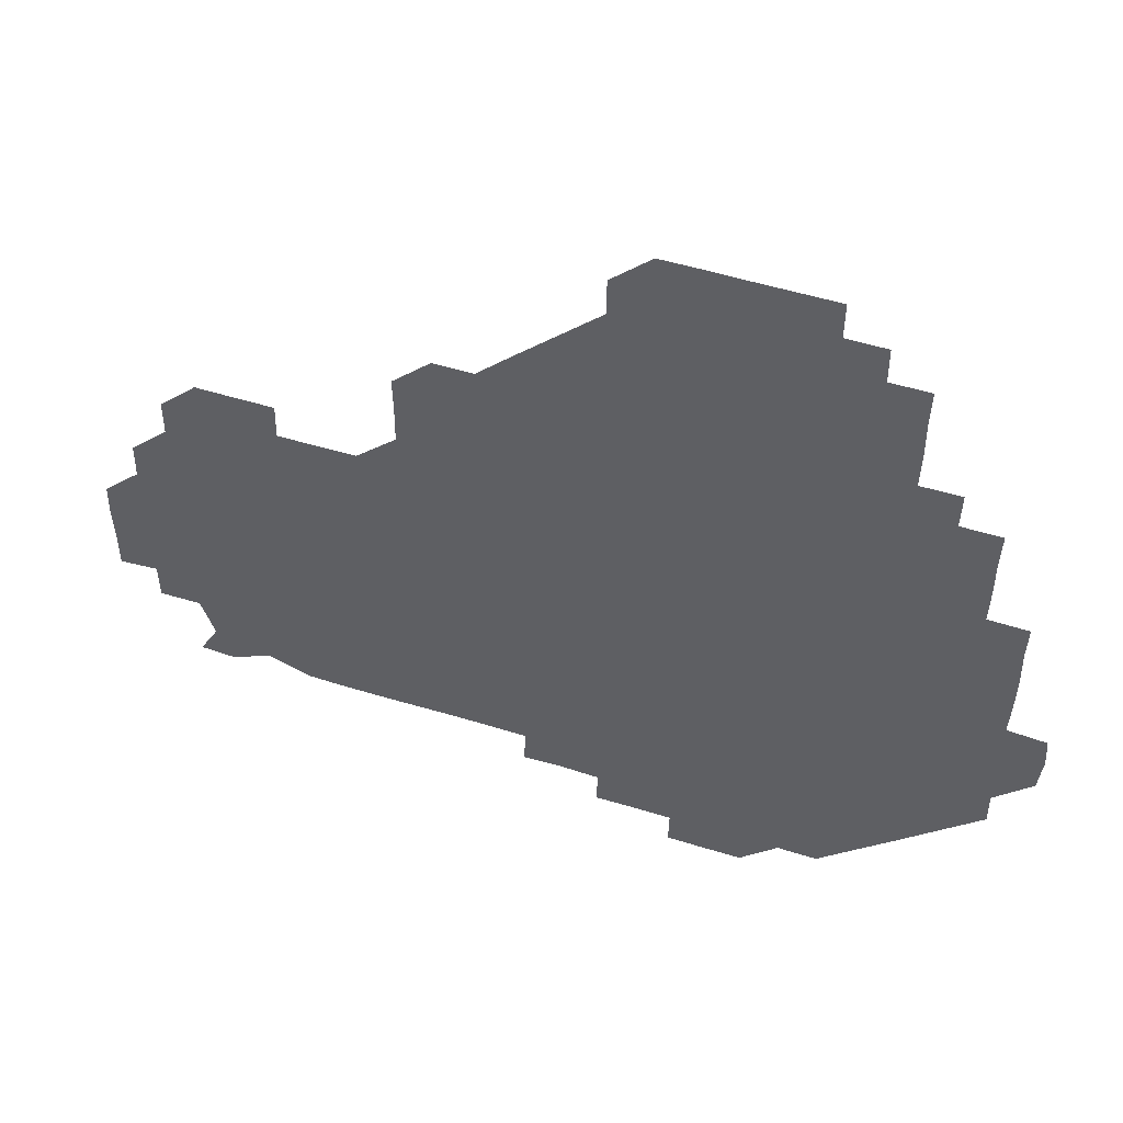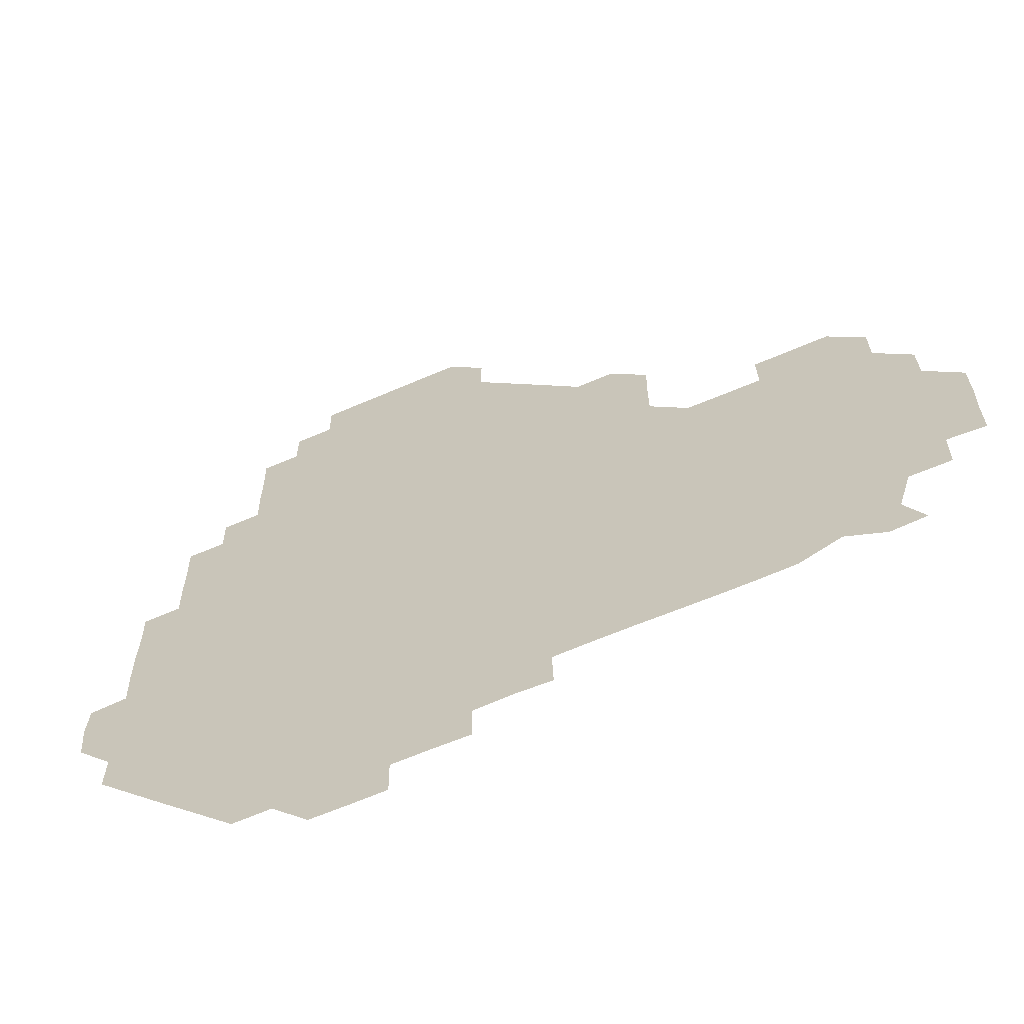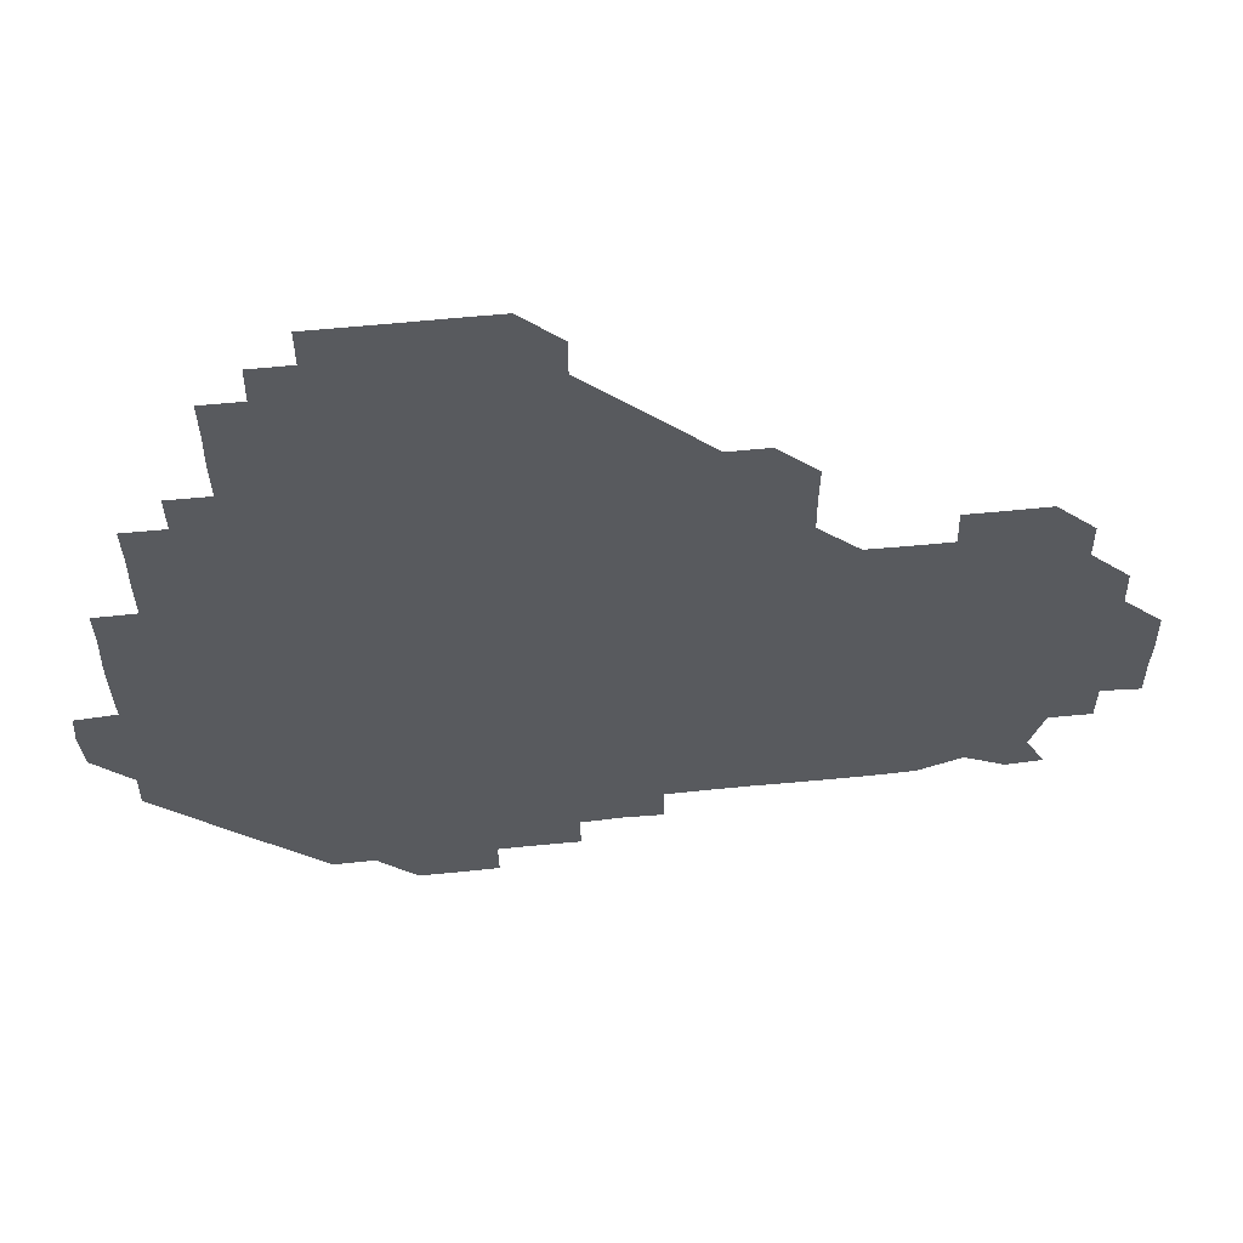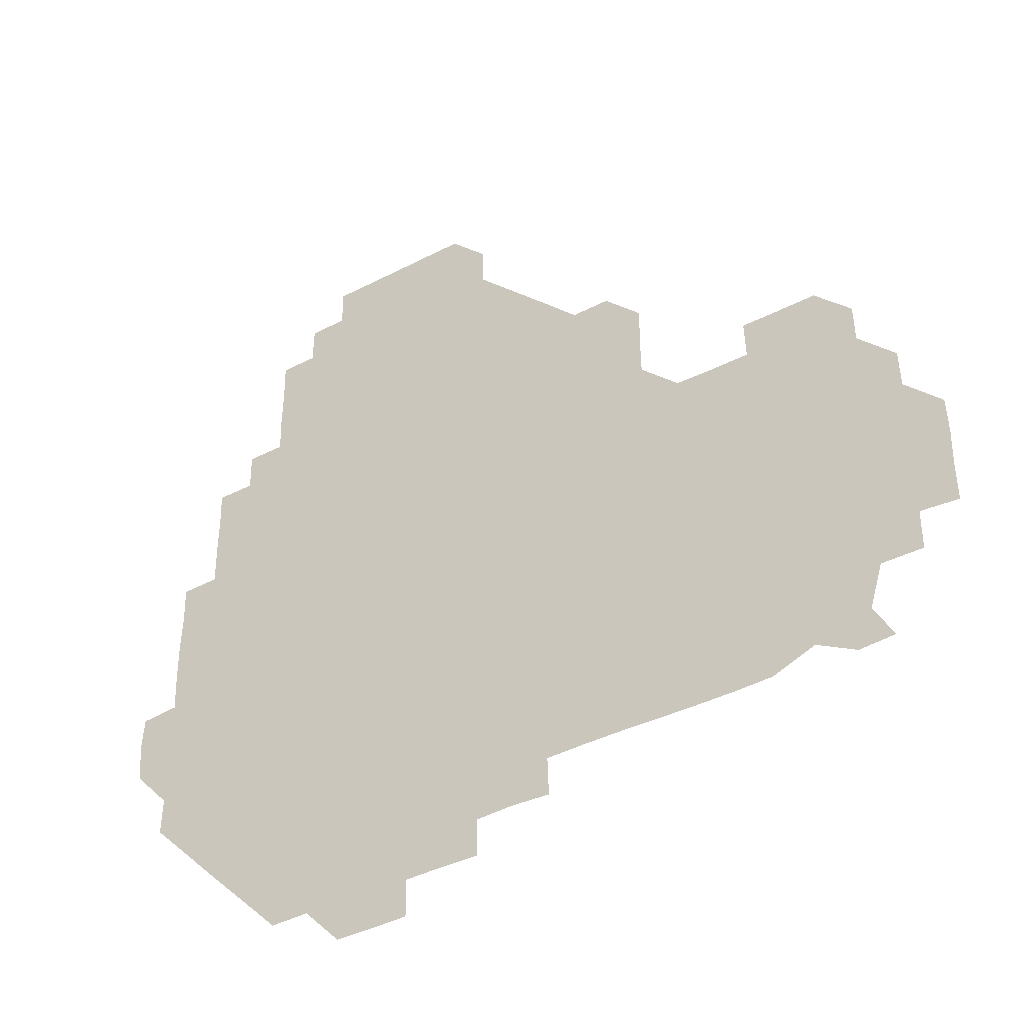
<metadata>
{"format":"obj","ext":"obj","renderer":"f3d","projection":"perspective","resolution":1024,"background":"white","views":[{"elev":53.0,"azim":-161.7,"up":"+Y"},{"elev":-62.5,"azim":23.8,"up":"+Y"},{"elev":58.4,"azim":-6.0,"up":"+Y"},{"elev":-39.4,"azim":33.0,"up":"+Y"}]}
</metadata>
<code>
v 241.3 181.6 0
v 240 197 0
v 240.9 209.7 0
v 255.4 151.4 0
v 255.7 166.1 0
v 255.6 180.7 0
v 256.4 195.9 0
v 256 210.9 0
v 255.6 226.4 0
v 255.4 241.2 0
v 256 255.9 0
v 255.7 270.8 0
v 270.6 136.1 0
v 271.2 151.1 0
v 271.2 166 0
v 271.5 181 0
v 270.8 196 0
v 270.9 210.9 0
v 271.1 225.9 0
v 271.5 241.1 0
v 271.2 256 0
v 271 271 0
v 270.8 286.4 0
v 271 301.3 0
v 270.6 316 0
v 285.6 120.9 0
v 286.1 136 0
v 286.4 151.1 0
v 286.4 166 0
v 286 181 0
v 286 196 0
v 286.2 211 0
v 285.8 226 0
v 286.1 240.9 0
v 286.2 255.9 0
v 286.1 270.9 0
v 286.1 285.9 0
v 286 300.9 0
v 286 315.9 0
v 285.8 331 0
v 300.8 105.9 0
v 301.1 121.1 0
v 301.2 136.1 0
v 301.2 151.1 0
v 301.2 166 0
v 301.1 181 0
v 301.2 196 0
v 301 211 0
v 301.1 226 0
v 300.8 241 0
v 301.3 255.8 0
v 301.1 270.9 0
v 301.1 285.9 0
v 300.8 301.1 0
v 301.1 315.9 0
v 301.1 330.9 0
v 300.8 346.3 0
v 301.1 361.1 0
v 300.8 376.1 0
v 315.8 90.87 0
v 316 106 0
v 316.1 121.1 0
v 316 136 0
v 316.1 151.1 0
v 316.1 166 0
v 316.1 181 0
v 316 196 0
v 316.1 211 0
v 316.1 225.9 0
v 316.2 240.9 0
v 316 256 0
v 315.9 271.1 0
v 316 286 0
v 316.1 300.9 0
v 315.7 316.2 0
v 316.1 330.9 0
v 316.2 345.9 0
v 316.1 360.9 0
v 315.7 376 0
v 315.9 390.9 0
v 331.4 91.1 0
v 331.1 106.1 0
v 331.1 121 0
v 331.1 136.1 0
v 331 151 0
v 331.1 166 0
v 331.1 181 0
v 331.1 196 0
v 331 211 0
v 331 226 0
v 331.1 240.9 0
v 330.8 256.1 0
v 331.3 270.8 0
v 331.1 285.9 0
v 330.9 301.1 0
v 331.1 316 0
v 331 331 0
v 331 346 0
v 331 361 0
v 331.1 376 0
v 331 390.9 0
v 331 406 0
v 346.2 75.65 0
v 346 91.08 0
v 346 106.1 0
v 346.1 121.2 0
v 346.1 136.1 0
v 346 151 0
v 346 166 0
v 346 181 0
v 346.1 196 0
v 346 211 0
v 346.1 225.9 0
v 346 241 0
v 346.2 255.8 0
v 346 270.9 0
v 346 286.1 0
v 346.1 300.9 0
v 346 316 0
v 346 330.9 0
v 346 346 0
v 345.9 361 0
v 346.2 375.9 0
v 345.9 391.1 0
v 346 405.9 0
v 361 75.6 0
v 360.9 91.4 0
v 361 106.1 0
v 361.1 121.2 0
v 361 136 0
v 361 151 0
v 361 166 0
v 361 181 0
v 361 196 0
v 361 211 0
v 361 226 0
v 361 241 0
v 361 256 0
v 361.1 270.7 0
v 360.9 286.1 0
v 361 301.2 0
v 361 315.9 0
v 361 331.1 0
v 361 346 0
v 361 361 0
v 361.1 375.9 0
v 361 391 0
v 361 405.9 0
v 376 75.82 0
v 375.7 90.83 0
v 375.9 106.2 0
v 375.8 121.4 0
v 376 136 0
v 376 151 0
v 376 166 0
v 376 181 0
v 376 196 0
v 376 211 0
v 376 226 0
v 376 241 0
v 376.1 255.8 0
v 376 270.9 0
v 376 285.8 0
v 375.9 301.2 0
v 376 316 0
v 376 331 0
v 376 345.9 0
v 376 360.9 0
v 376 376 0
v 376 391 0
v 376 406 0
v 391.3 90.98 0
v 390.8 106.4 0
v 391.1 120.9 0
v 390.9 136.1 0
v 390.9 151.1 0
v 391 166 0
v 391 181 0
v 391 196 0
v 391 211 0
v 391 226 0
v 391 241 0
v 391 255.9 0
v 391 271 0
v 391 286.1 0
v 391 301 0
v 390.9 316.3 0
v 391 331.1 0
v 391 346 0
v 391 360.9 0
v 391 376 0
v 391 390.9 0
v 391 406 0
v 406.2 90.74 0
v 405.9 105.7 0
v 405.9 121.1 0
v 405.9 136.1 0
v 406 151 0
v 405.9 166.1 0
v 405.8 181.1 0
v 405.9 196 0
v 405.8 211 0
v 406 226 0
v 406 241 0
v 406 255.9 0
v 406 270.9 0
v 406 285.8 0
v 406 301 0
v 406.1 315.8 0
v 406 330.9 0
v 406 346 0
v 406 361.2 0
v 406 376 0
v 406.1 391.1 0
v 421.3 106.3 0
v 421 121 0
v 421.1 135.9 0
v 420.8 151.2 0
v 421 166 0
v 421 181 0
v 421 196 0
v 420.9 211 0
v 420.9 226 0
v 421.1 241 0
v 420.9 255.9 0
v 420.9 270.8 0
v 421 286 0
v 421 300.8 0
v 421 316.2 0
v 421 331 0
v 421 346 0
v 421 361.1 0
v 436.3 105.6 0
v 435.8 121 0
v 435.7 136.2 0
v 435.8 151.1 0
v 435.8 166 0
v 435.9 181 0
v 435.9 196 0
v 436.1 210.9 0
v 435.9 226 0
v 435.9 241 0
v 435.9 256 0
v 435.9 270.9 0
v 436 286 0
v 436 301 0
v 435.9 315.8 0
v 436 331 0
v 436 346.2 0
v 451.3 121.3 0
v 451 136 0
v 451.1 150.9 0
v 450.7 166.2 0
v 450.9 181 0
v 451.2 195.9 0
v 450.7 211.2 0
v 450.8 226 0
v 450.9 241 0
v 450.9 256 0
v 451 271 0
v 450.9 285.9 0
v 450.9 300.9 0
v 451 316 0
v 451.1 331 0
v 466.5 121.3 0
v 466.1 135.9 0
v 465.8 151.1 0
v 466.2 165.9 0
v 465.9 181.1 0
v 466.2 195.9 0
v 465.9 211.1 0
v 465.9 226 0
v 466 241 0
v 465.9 256 0
v 465.7 270.9 0
v 465.8 285.8 0
v 465.9 300.9 0
v 465.8 315.8 0
v 466.3 331.1 0
v 481.7 121 0
v 480.7 136.3 0
v 481.2 150.9 0
v 480.9 166 0
v 481.2 181 0
v 481 196 0
v 481.1 211 0
v 480.7 226.1 0
v 480.8 241 0
v 481 256 0
v 480.8 271.1 0
v 481.2 285.7 0
v 481 301.2 0
v 481.2 316.3 0
v 496.5 120.8 0
v 495.7 136.2 0
v 496.2 150.8 0
v 495.9 166.1 0
v 496.2 180.8 0
v 495.9 196.1 0
v 495.9 211 0
v 495.9 226 0
v 496.1 241 0
v 496 256 0
v 496.7 270.9 0
v 511.4 120.8 0
v 510.7 136.1 0
v 510.9 151.1 0
v 511 166 0
v 510.8 181.1 0
v 510.9 196.1 0
v 510.9 211.1 0
v 510.4 226.1 0
v 510.8 240.8 0
v 510.8 255.8 0
v 511.6 270.5 0
v 526.5 121.3 0
v 526.3 135.8 0
v 525.8 151.2 0
v 525.9 166 0
v 525.9 181 0
v 526.1 196 0
v 525.7 211.2 0
v 525.9 226.1 0
v 525.4 241.1 0
v 525.2 255.4 0
v 526.8 270.5 0
v 526.3 285.8 0
v 543.2 127.9 0
v 544.1 134.7 0
v 541.1 151 0
v 540.9 166 0
v 540.4 181.2 0
v 540.5 196 0
v 541.1 210.9 0
v 540.5 225.9 0
v 540.8 241 0
v 540.8 255.8 0
v 540.8 270.8 0
v 541.3 285.8 0
v 558.7 119.6 0
v 552.4 135.4 0
v 556.1 150.5 0
v 555.8 166.1 0
v 555.9 180.9 0
v 556.3 195.9 0
v 556.2 210.9 0
v 555.9 226.1 0
v 556.5 241.2 0
v 555.5 256.2 0
v 555.8 270.7 0
v 556.5 285.8 0
v 572.7 120.6 0
v 565.1 134.7 0
v 570.3 151.3 0
v 571.2 166 0
v 570.9 180.9 0
v 571 195.8 0
v 570.9 211 0
v 570.9 226.1 0
v 571 240.7 0
v 571.5 255.9 0
v 571.2 271.2 0
v 586.5 151.2 0
v 586.6 167.1 0
v 585.8 181.3 0
v 584.8 196.1 0
v 586.1 210.2 0
v 586.7 225.6 0
v 586.3 240.9 0
v 601.5 165.8 0
v 601.3 180.5 0
v 601.7 196.3 0
v 601.2 210.9 0
f 5 6 1
f 1 6 2
f 6 7 2
f 2 7 3
f 7 8 3
f 13 14 4
f 4 14 5
f 14 15 5
f 5 15 6
f 15 16 6
f 6 16 7
f 16 17 7
f 7 17 8
f 17 18 8
f 8 18 9
f 18 19 9
f 9 19 10
f 19 20 10
f 10 20 11
f 20 21 11
f 11 21 12
f 21 22 12
f 26 27 13
f 13 27 14
f 27 28 14
f 14 28 15
f 28 29 15
f 15 29 16
f 29 30 16
f 16 30 17
f 30 31 17
f 17 31 18
f 31 32 18
f 18 32 19
f 32 33 19
f 19 33 20
f 33 34 20
f 20 34 21
f 34 35 21
f 21 35 22
f 35 36 22
f 22 36 23
f 36 37 23
f 23 37 24
f 37 38 24
f 24 38 25
f 38 39 25
f 41 42 26
f 26 42 27
f 42 43 27
f 27 43 28
f 43 44 28
f 28 44 29
f 44 45 29
f 29 45 30
f 45 46 30
f 30 46 31
f 46 47 31
f 31 47 32
f 47 48 32
f 32 48 33
f 48 49 33
f 33 49 34
f 49 50 34
f 34 50 35
f 50 51 35
f 35 51 36
f 51 52 36
f 36 52 37
f 52 53 37
f 37 53 38
f 53 54 38
f 38 54 39
f 54 55 39
f 39 55 40
f 55 56 40
f 60 61 41
f 41 61 42
f 61 62 42
f 42 62 43
f 62 63 43
f 43 63 44
f 63 64 44
f 44 64 45
f 64 65 45
f 45 65 46
f 65 66 46
f 46 66 47
f 66 67 47
f 47 67 48
f 67 68 48
f 48 68 49
f 68 69 49
f 49 69 50
f 69 70 50
f 50 70 51
f 70 71 51
f 51 71 52
f 71 72 52
f 52 72 53
f 72 73 53
f 53 73 54
f 73 74 54
f 54 74 55
f 74 75 55
f 55 75 56
f 75 76 56
f 56 76 57
f 76 77 57
f 57 77 58
f 77 78 58
f 58 78 59
f 78 79 59
f 60 81 61
f 81 82 61
f 61 82 62
f 82 83 62
f 62 83 63
f 83 84 63
f 63 84 64
f 84 85 64
f 64 85 65
f 85 86 65
f 65 86 66
f 86 87 66
f 66 87 67
f 87 88 67
f 67 88 68
f 88 89 68
f 68 89 69
f 89 90 69
f 69 90 70
f 90 91 70
f 70 91 71
f 91 92 71
f 71 92 72
f 92 93 72
f 72 93 73
f 93 94 73
f 73 94 74
f 94 95 74
f 74 95 75
f 95 96 75
f 75 96 76
f 96 97 76
f 76 97 77
f 97 98 77
f 77 98 78
f 98 99 78
f 78 99 79
f 99 100 79
f 79 100 80
f 100 101 80
f 103 104 81
f 81 104 82
f 104 105 82
f 82 105 83
f 105 106 83
f 83 106 84
f 106 107 84
f 84 107 85
f 107 108 85
f 85 108 86
f 108 109 86
f 86 109 87
f 109 110 87
f 87 110 88
f 110 111 88
f 88 111 89
f 111 112 89
f 89 112 90
f 112 113 90
f 90 113 91
f 113 114 91
f 91 114 92
f 114 115 92
f 92 115 93
f 115 116 93
f 93 116 94
f 116 117 94
f 94 117 95
f 117 118 95
f 95 118 96
f 118 119 96
f 96 119 97
f 119 120 97
f 97 120 98
f 120 121 98
f 98 121 99
f 121 122 99
f 99 122 100
f 122 123 100
f 100 123 101
f 123 124 101
f 101 124 102
f 124 125 102
f 103 126 104
f 126 127 104
f 104 127 105
f 127 128 105
f 105 128 106
f 128 129 106
f 106 129 107
f 129 130 107
f 107 130 108
f 130 131 108
f 108 131 109
f 131 132 109
f 109 132 110
f 132 133 110
f 110 133 111
f 133 134 111
f 111 134 112
f 134 135 112
f 112 135 113
f 135 136 113
f 113 136 114
f 136 137 114
f 114 137 115
f 137 138 115
f 115 138 116
f 138 139 116
f 116 139 117
f 139 140 117
f 117 140 118
f 140 141 118
f 118 141 119
f 141 142 119
f 119 142 120
f 142 143 120
f 120 143 121
f 143 144 121
f 121 144 122
f 144 145 122
f 122 145 123
f 145 146 123
f 123 146 124
f 146 147 124
f 124 147 125
f 147 148 125
f 126 149 127
f 149 150 127
f 127 150 128
f 150 151 128
f 128 151 129
f 151 152 129
f 129 152 130
f 152 153 130
f 130 153 131
f 153 154 131
f 131 154 132
f 154 155 132
f 132 155 133
f 155 156 133
f 133 156 134
f 156 157 134
f 134 157 135
f 157 158 135
f 135 158 136
f 158 159 136
f 136 159 137
f 159 160 137
f 137 160 138
f 160 161 138
f 138 161 139
f 161 162 139
f 139 162 140
f 162 163 140
f 140 163 141
f 163 164 141
f 141 164 142
f 164 165 142
f 142 165 143
f 165 166 143
f 143 166 144
f 166 167 144
f 144 167 145
f 167 168 145
f 145 168 146
f 168 169 146
f 146 169 147
f 169 170 147
f 147 170 148
f 170 171 148
f 150 172 151
f 172 173 151
f 151 173 152
f 173 174 152
f 152 174 153
f 174 175 153
f 153 175 154
f 175 176 154
f 154 176 155
f 176 177 155
f 155 177 156
f 177 178 156
f 156 178 157
f 178 179 157
f 157 179 158
f 179 180 158
f 158 180 159
f 180 181 159
f 159 181 160
f 181 182 160
f 160 182 161
f 182 183 161
f 161 183 162
f 183 184 162
f 162 184 163
f 184 185 163
f 163 185 164
f 185 186 164
f 164 186 165
f 186 187 165
f 165 187 166
f 187 188 166
f 166 188 167
f 188 189 167
f 167 189 168
f 189 190 168
f 168 190 169
f 190 191 169
f 169 191 170
f 191 192 170
f 170 192 171
f 192 193 171
f 172 194 173
f 194 195 173
f 173 195 174
f 195 196 174
f 174 196 175
f 196 197 175
f 175 197 176
f 197 198 176
f 176 198 177
f 198 199 177
f 177 199 178
f 199 200 178
f 178 200 179
f 200 201 179
f 179 201 180
f 201 202 180
f 180 202 181
f 202 203 181
f 181 203 182
f 203 204 182
f 182 204 183
f 204 205 183
f 183 205 184
f 205 206 184
f 184 206 185
f 206 207 185
f 185 207 186
f 207 208 186
f 186 208 187
f 208 209 187
f 187 209 188
f 209 210 188
f 188 210 189
f 210 211 189
f 189 211 190
f 211 212 190
f 190 212 191
f 212 213 191
f 191 213 192
f 213 214 192
f 192 214 193
f 195 215 196
f 215 216 196
f 196 216 197
f 216 217 197
f 197 217 198
f 217 218 198
f 198 218 199
f 218 219 199
f 199 219 200
f 219 220 200
f 200 220 201
f 220 221 201
f 201 221 202
f 221 222 202
f 202 222 203
f 222 223 203
f 203 223 204
f 223 224 204
f 204 224 205
f 224 225 205
f 205 225 206
f 225 226 206
f 206 226 207
f 226 227 207
f 207 227 208
f 227 228 208
f 208 228 209
f 228 229 209
f 209 229 210
f 229 230 210
f 210 230 211
f 230 231 211
f 211 231 212
f 231 232 212
f 212 232 213
f 215 233 216
f 233 234 216
f 216 234 217
f 234 235 217
f 217 235 218
f 235 236 218
f 218 236 219
f 236 237 219
f 219 237 220
f 237 238 220
f 220 238 221
f 238 239 221
f 221 239 222
f 239 240 222
f 222 240 223
f 240 241 223
f 223 241 224
f 241 242 224
f 224 242 225
f 242 243 225
f 225 243 226
f 243 244 226
f 226 244 227
f 244 245 227
f 227 245 228
f 245 246 228
f 228 246 229
f 246 247 229
f 229 247 230
f 247 248 230
f 230 248 231
f 248 249 231
f 231 249 232
f 234 250 235
f 250 251 235
f 235 251 236
f 251 252 236
f 236 252 237
f 252 253 237
f 237 253 238
f 253 254 238
f 238 254 239
f 254 255 239
f 239 255 240
f 255 256 240
f 240 256 241
f 256 257 241
f 241 257 242
f 257 258 242
f 242 258 243
f 258 259 243
f 243 259 244
f 259 260 244
f 244 260 245
f 260 261 245
f 245 261 246
f 261 262 246
f 246 262 247
f 262 263 247
f 247 263 248
f 263 264 248
f 248 264 249
f 250 265 251
f 265 266 251
f 251 266 252
f 266 267 252
f 252 267 253
f 267 268 253
f 253 268 254
f 268 269 254
f 254 269 255
f 269 270 255
f 255 270 256
f 270 271 256
f 256 271 257
f 271 272 257
f 257 272 258
f 272 273 258
f 258 273 259
f 273 274 259
f 259 274 260
f 274 275 260
f 260 275 261
f 275 276 261
f 261 276 262
f 276 277 262
f 262 277 263
f 277 278 263
f 263 278 264
f 278 279 264
f 265 280 266
f 280 281 266
f 266 281 267
f 281 282 267
f 267 282 268
f 282 283 268
f 268 283 269
f 283 284 269
f 269 284 270
f 284 285 270
f 270 285 271
f 285 286 271
f 271 286 272
f 286 287 272
f 272 287 273
f 287 288 273
f 273 288 274
f 288 289 274
f 274 289 275
f 289 290 275
f 275 290 276
f 290 291 276
f 276 291 277
f 291 292 277
f 277 292 278
f 292 293 278
f 278 293 279
f 280 294 281
f 294 295 281
f 281 295 282
f 295 296 282
f 282 296 283
f 296 297 283
f 283 297 284
f 297 298 284
f 284 298 285
f 298 299 285
f 285 299 286
f 299 300 286
f 286 300 287
f 300 301 287
f 287 301 288
f 301 302 288
f 288 302 289
f 302 303 289
f 289 303 290
f 303 304 290
f 290 304 291
f 294 305 295
f 305 306 295
f 295 306 296
f 306 307 296
f 296 307 297
f 307 308 297
f 297 308 298
f 308 309 298
f 298 309 299
f 309 310 299
f 299 310 300
f 310 311 300
f 300 311 301
f 311 312 301
f 301 312 302
f 312 313 302
f 302 313 303
f 313 314 303
f 303 314 304
f 314 315 304
f 305 316 306
f 316 317 306
f 306 317 307
f 317 318 307
f 307 318 308
f 318 319 308
f 308 319 309
f 319 320 309
f 309 320 310
f 320 321 310
f 310 321 311
f 321 322 311
f 311 322 312
f 322 323 312
f 312 323 313
f 323 324 313
f 313 324 314
f 324 325 314
f 314 325 315
f 325 326 315
f 316 328 317
f 328 329 317
f 317 329 318
f 329 330 318
f 318 330 319
f 330 331 319
f 319 331 320
f 331 332 320
f 320 332 321
f 332 333 321
f 321 333 322
f 333 334 322
f 322 334 323
f 334 335 323
f 323 335 324
f 335 336 324
f 324 336 325
f 336 337 325
f 325 337 326
f 337 338 326
f 326 338 327
f 338 339 327
f 328 340 329
f 340 341 329
f 329 341 330
f 341 342 330
f 330 342 331
f 342 343 331
f 331 343 332
f 343 344 332
f 332 344 333
f 344 345 333
f 333 345 334
f 345 346 334
f 334 346 335
f 346 347 335
f 335 347 336
f 347 348 336
f 336 348 337
f 348 349 337
f 337 349 338
f 349 350 338
f 338 350 339
f 350 351 339
f 340 352 341
f 352 353 341
f 341 353 342
f 353 354 342
f 342 354 343
f 354 355 343
f 343 355 344
f 355 356 344
f 344 356 345
f 356 357 345
f 345 357 346
f 357 358 346
f 346 358 347
f 358 359 347
f 347 359 348
f 359 360 348
f 348 360 349
f 360 361 349
f 349 361 350
f 361 362 350
f 350 362 351
f 354 363 355
f 363 364 355
f 355 364 356
f 364 365 356
f 356 365 357
f 365 366 357
f 357 366 358
f 366 367 358
f 358 367 359
f 367 368 359
f 359 368 360
f 368 369 360
f 360 369 361
f 364 370 365
f 370 371 365
f 365 371 366
f 371 372 366
f 366 372 367
f 372 373 367
f 367 373 368

</code>
